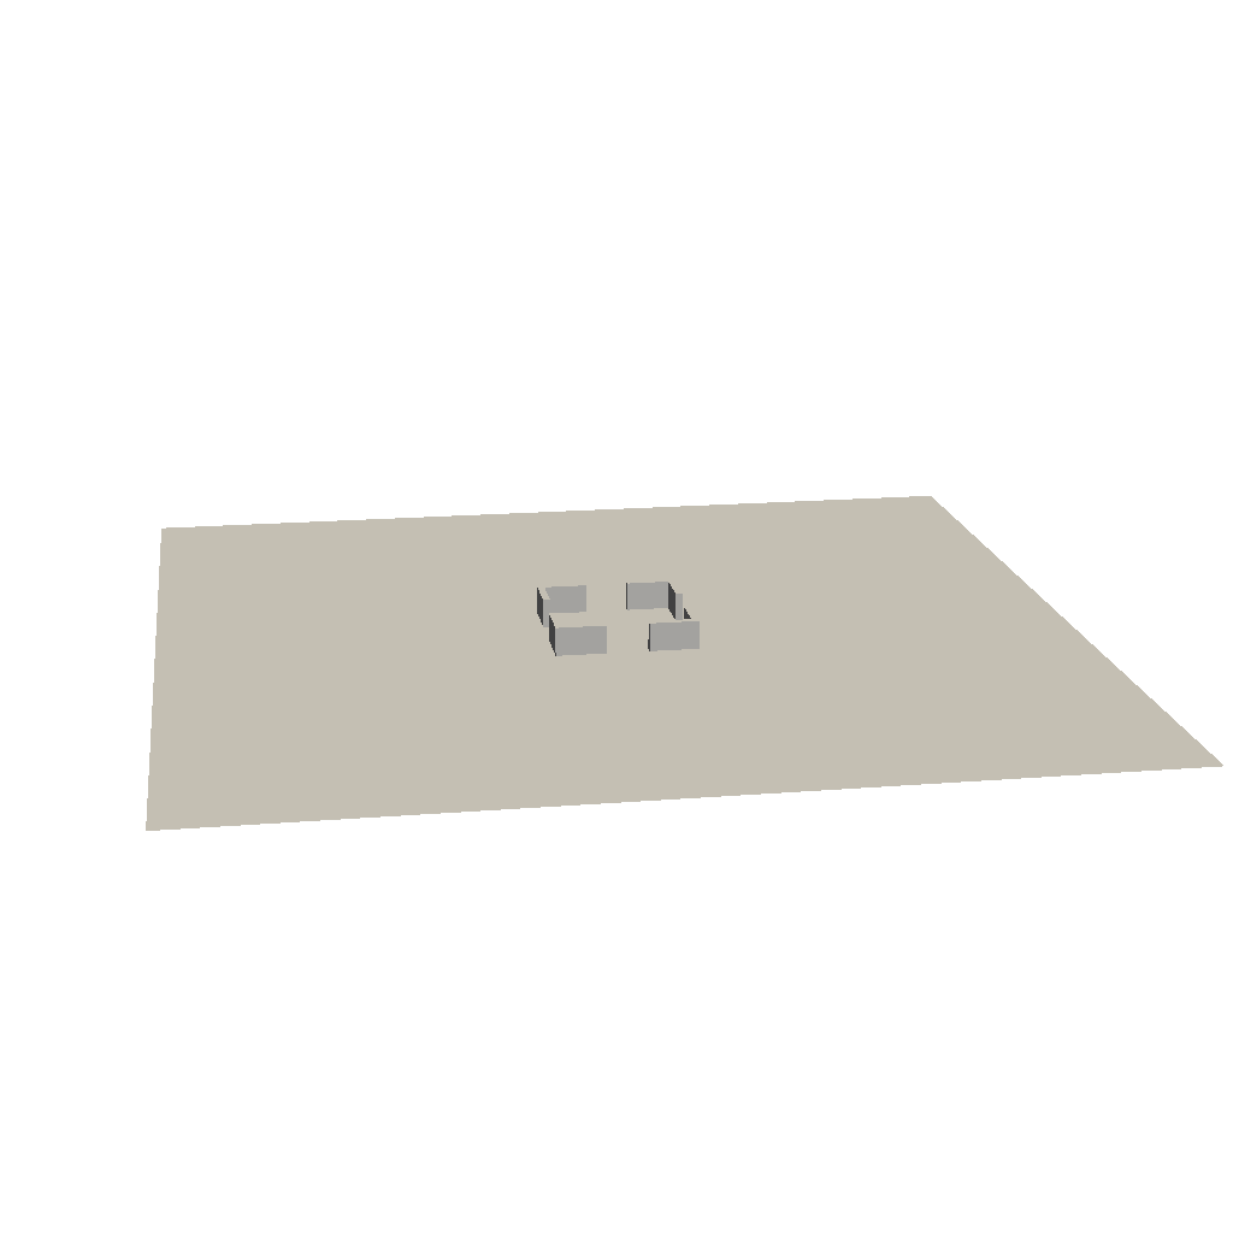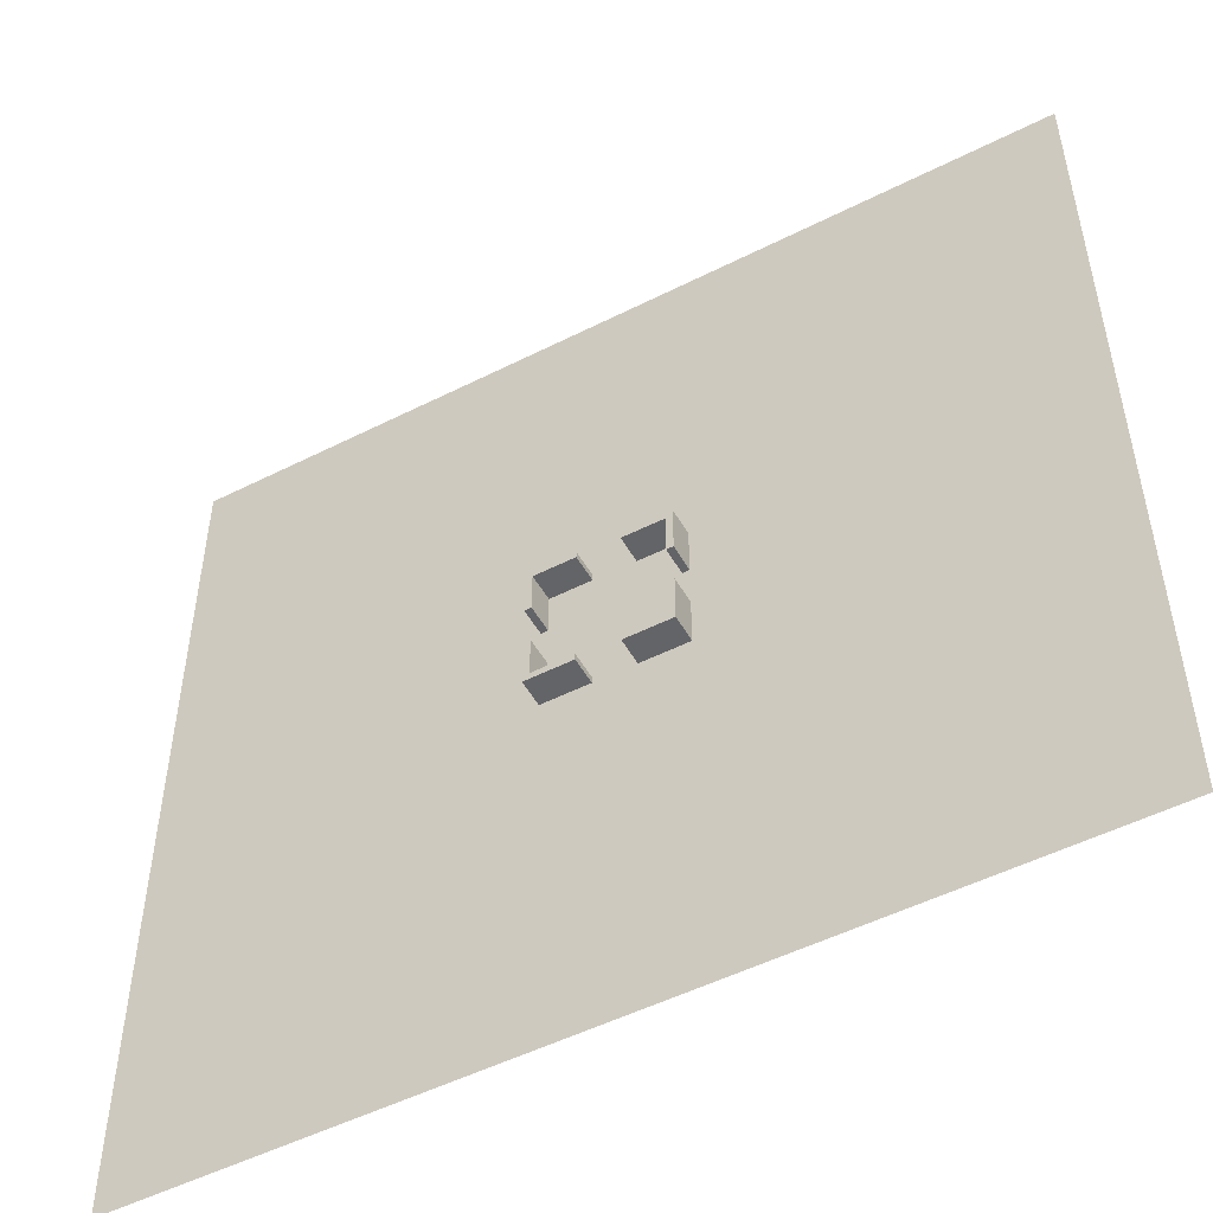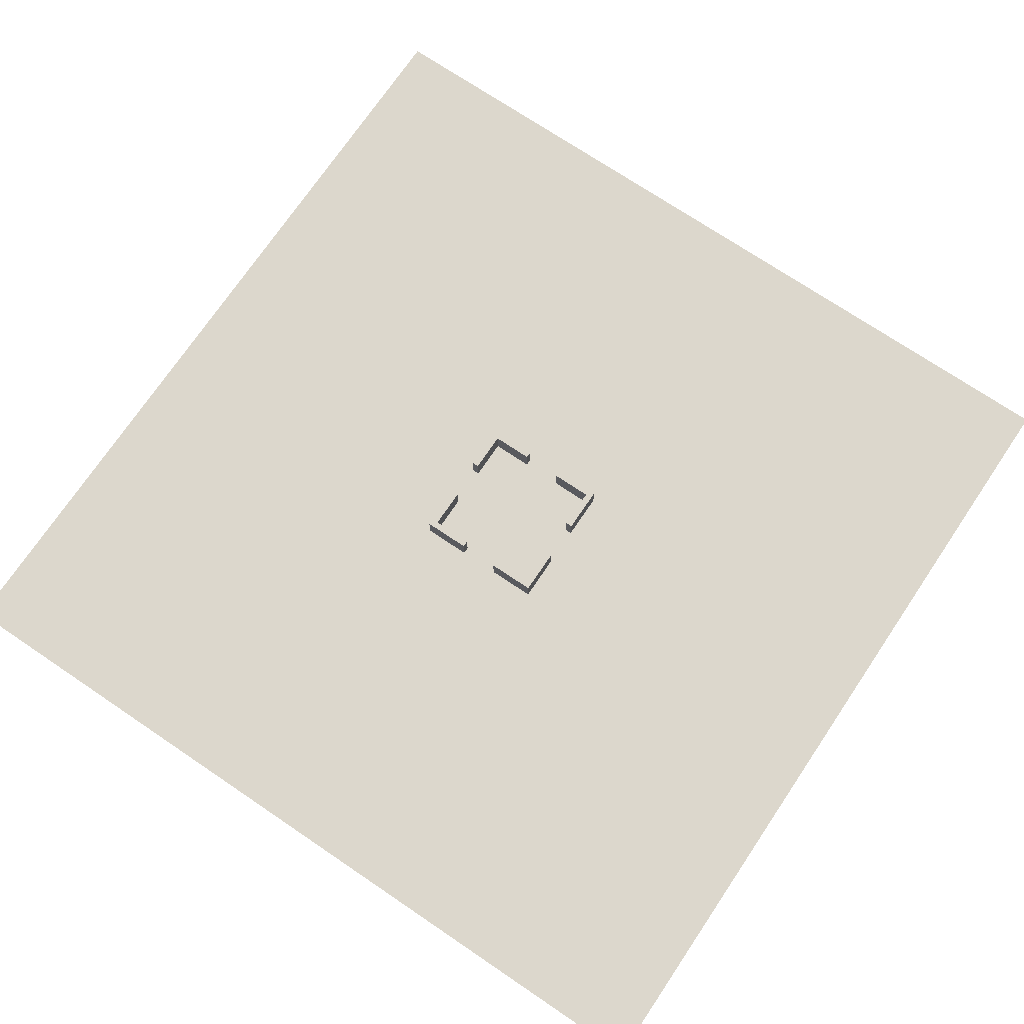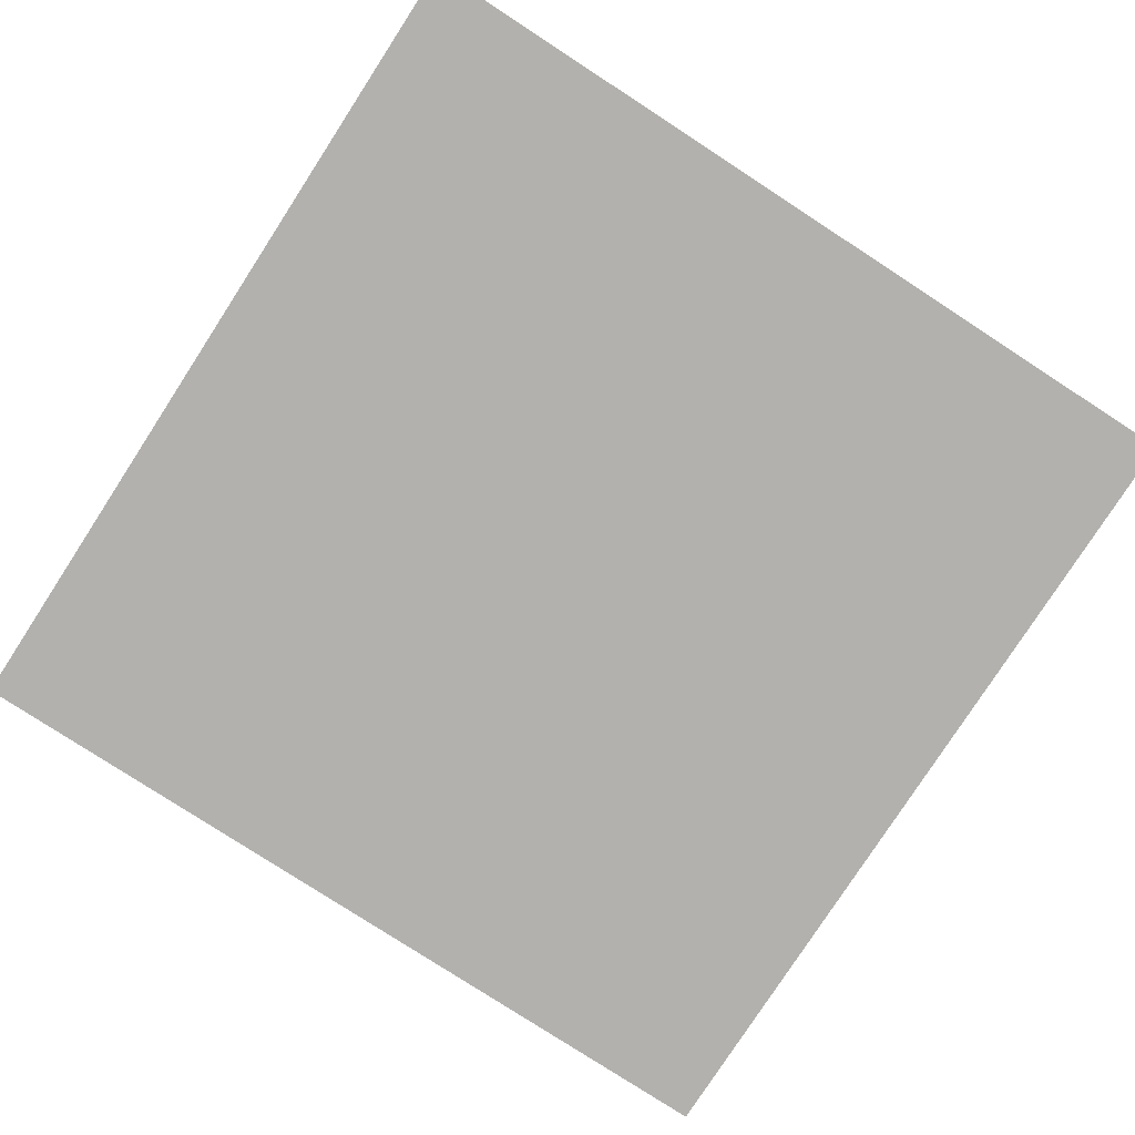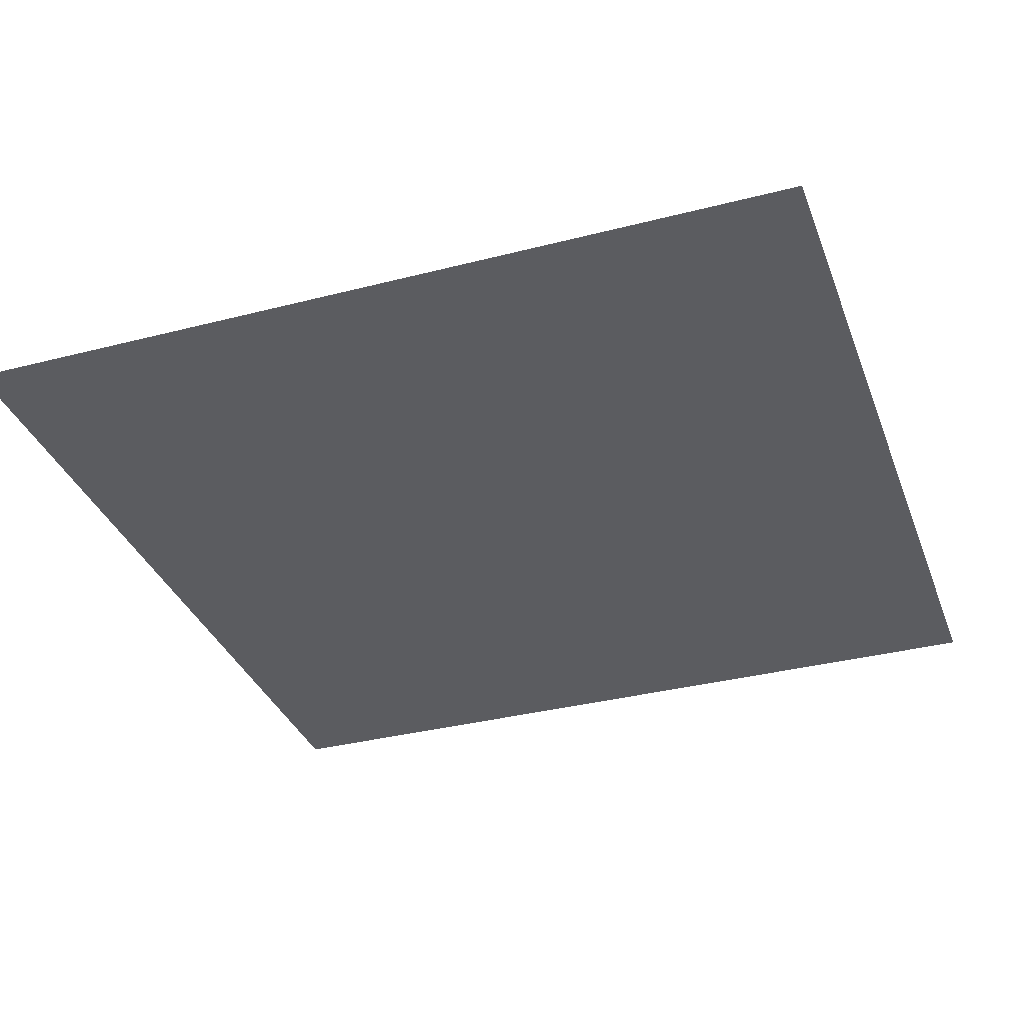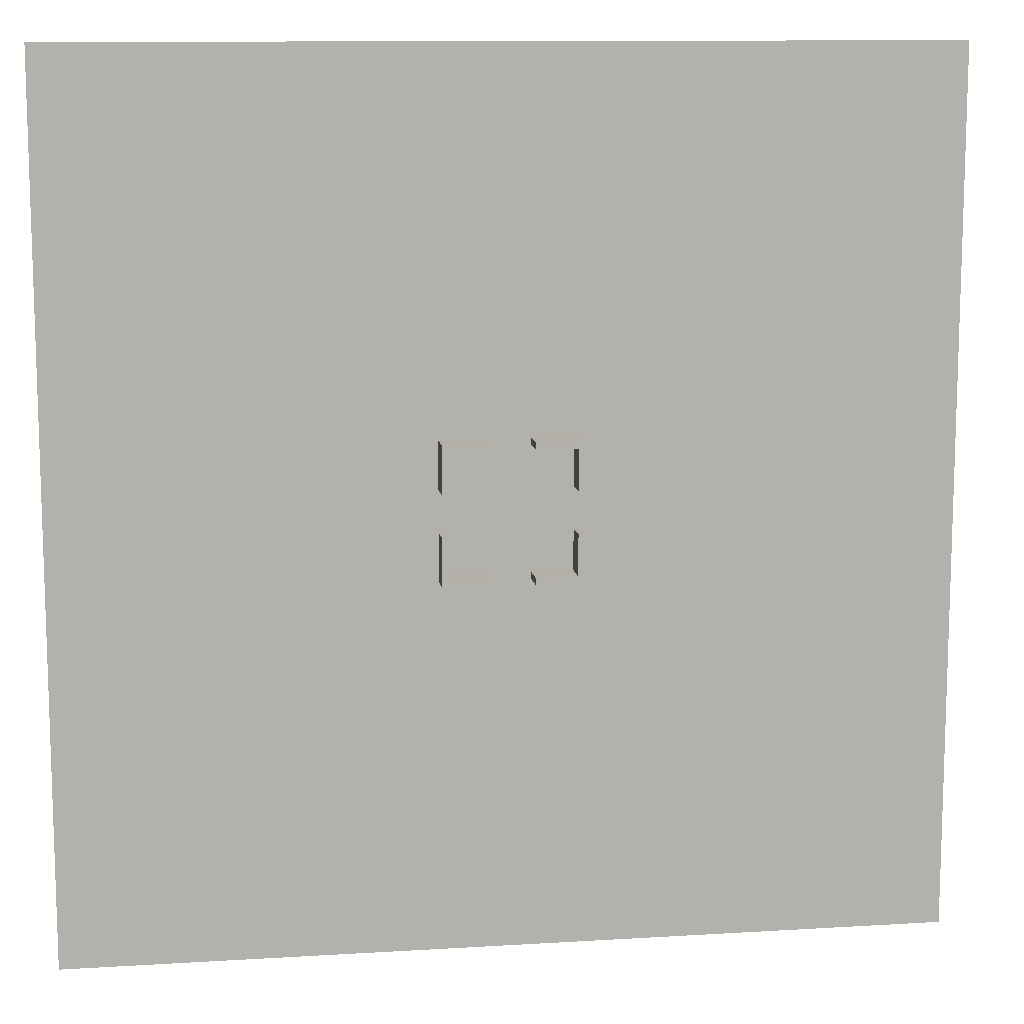
<metadata>
{"format":"obj","ext":"obj","renderer":"f3d","projection":"perspective","resolution":1024,"background":"white","views":[{"elev":17.7,"azim":-99.1,"up":"+Y"},{"elev":-51.2,"azim":-151.2,"up":"+Z"},{"elev":72.8,"azim":-56.0,"up":"+Y"},{"elev":-79.3,"azim":-123.0,"up":"+Y"},{"elev":-34.5,"azim":19.1,"up":"+Y"},{"elev":11.3,"azim":171.5,"up":"+Z"}]}
</metadata>
<code>
o plane
v 32 0 32
v 32 0 -32
v -32 0 32
v -32 0 -32
f 1 2 4 3
o cube
v -4.5 0 4.5
v -4.5 2 4.5
v -5 2 5
v -5 1.11e-16 5
v -1.5 0 4.5
v -1.5 2 4.5
v -1.5 2 5
v -1.5 1.11e-16 5
f 5 6 10 9
f 11 7 8 12
f 7 11 10 6
f 11 12 9 10
o cube
v -4.5 -6.661e-16 1.5
v -4.5 2 1.5
v -4.5 0 4.5
v -4.5 2 4.5
v -5 2 1.5
v -5 -6.661e-16 1.5
v -5 2 5
v -5 1.11e-16 5
f 13 14 16 15
f 19 17 18 20
f 18 17 14 13
f 17 19 16 14
o cube
v 4.5 0 4.5
v 4.5 2 4.5
v 5 2 5
v 5 1.11e-16 5
v 4.5 0 1.5
v 4.5 2 1.5
v 5 2 1.5
v 5 1.11e-16 1.5
f 21 22 26 25
f 27 23 24 28
f 23 27 26 22
f 27 28 25 26
o cube
v 1.5 -6.661e-16 4.5
v 1.5 2 4.5
v 4.5 0 4.5
v 4.5 2 4.5
v 1.5 2 5
v 1.5 -6.661e-16 5
v 5 2 5
v 5 1.11e-16 5
f 29 30 32 31
f 35 33 34 36
f 34 33 30 29
f 33 35 32 30
o cube
v 4.5 0 -4.5
v 4.5 2 -4.5
v 5 2 -5
v 5 1.11e-16 -5
v 1.5 0 -4.5
v 1.5 2 -4.5
v 1.5 2 -5
v 1.5 1.11e-16 -5
f 37 38 42 41
f 43 39 40 44
f 39 43 42 38
f 43 44 41 42
o cube
v 4.5 -6.661e-16 -1.5
v 4.5 2 -1.5
v 4.5 0 -4.5
v 4.5 2 -4.5
v 5 2 -1.5
v 5 -6.661e-16 -1.5
v 5 2 -5
v 5 1.11e-16 -5
f 45 46 48 47
f 51 49 50 52
f 50 49 46 45
f 49 51 48 46
o cube
v -4.5 0 -4.5
v -4.5 2 -4.5
v -5 2 -5
v -5 1.11e-16 -5
v -4.5 0 -1.5
v -4.5 2 -1.5
v -5 2 -1.5
v -5 1.11e-16 -1.5
f 53 54 58 57
f 59 55 56 60
f 55 59 58 54
f 59 60 57 58
o cube
v -1.5 -6.661e-16 -4.5
v -1.5 2 -4.5
v -4.5 0 -4.5
v -4.5 2 -4.5
v -1.5 2 -5
v -1.5 -6.661e-16 -5
v -5 2 -5
v -5 1.11e-16 -5
f 61 62 64 63
f 67 65 66 68
f 66 65 62 61
f 65 67 64 62

</code>
